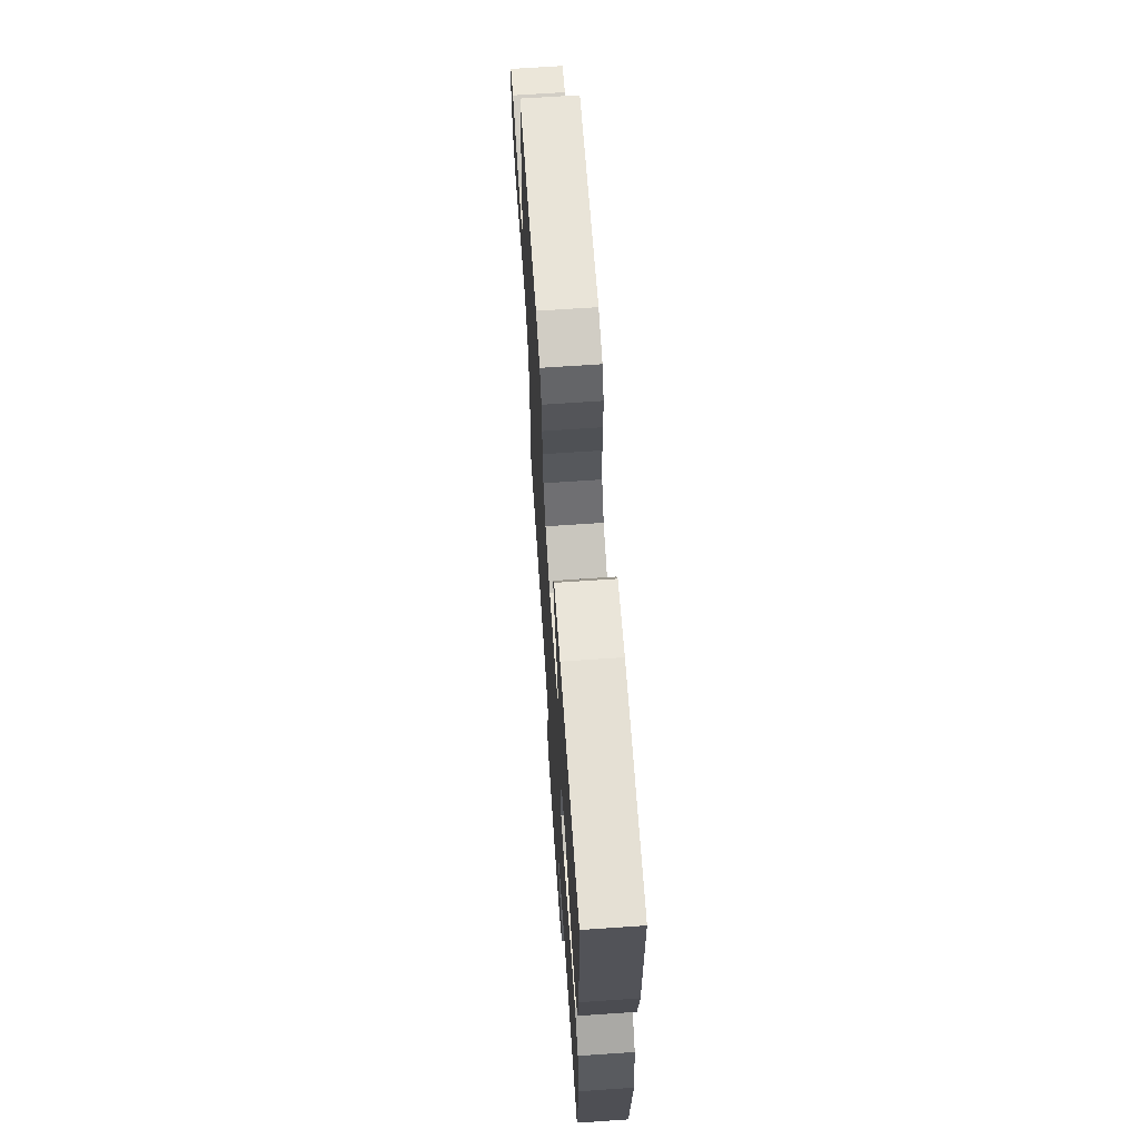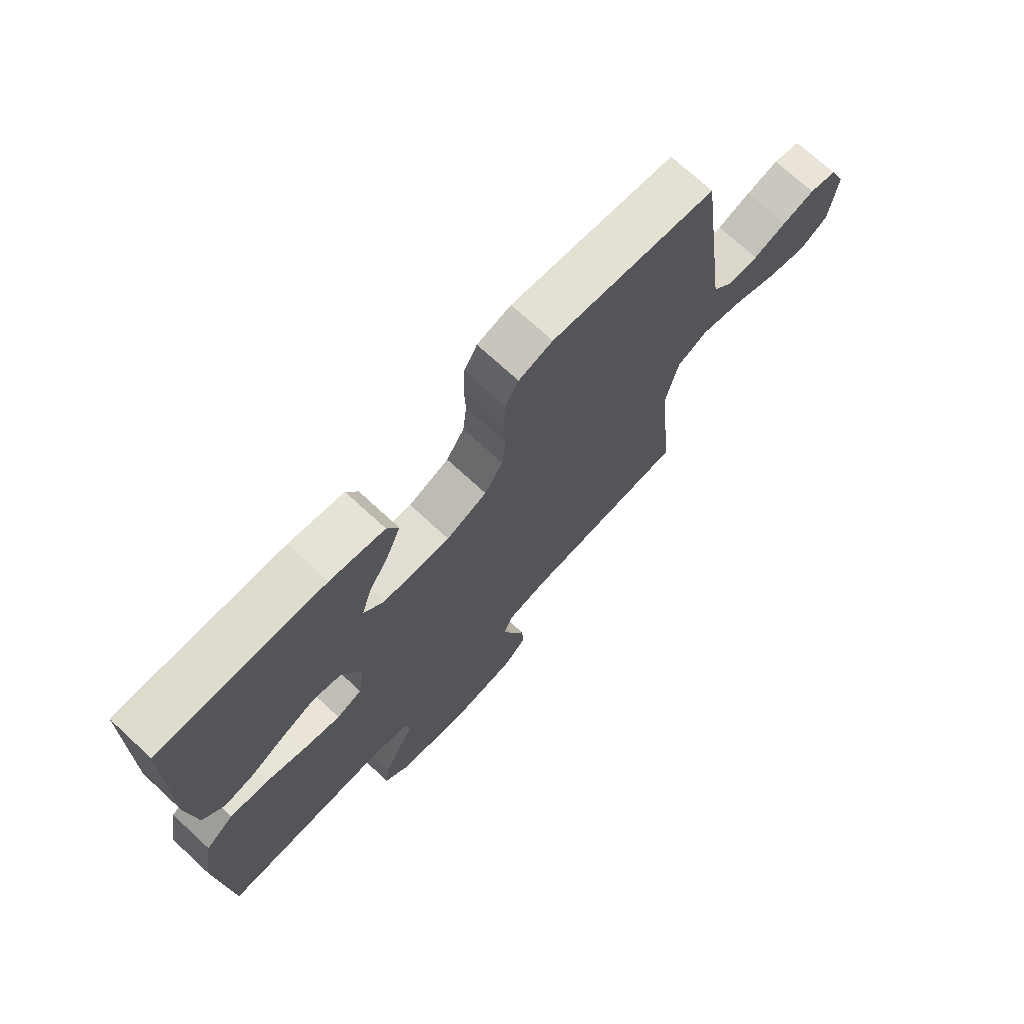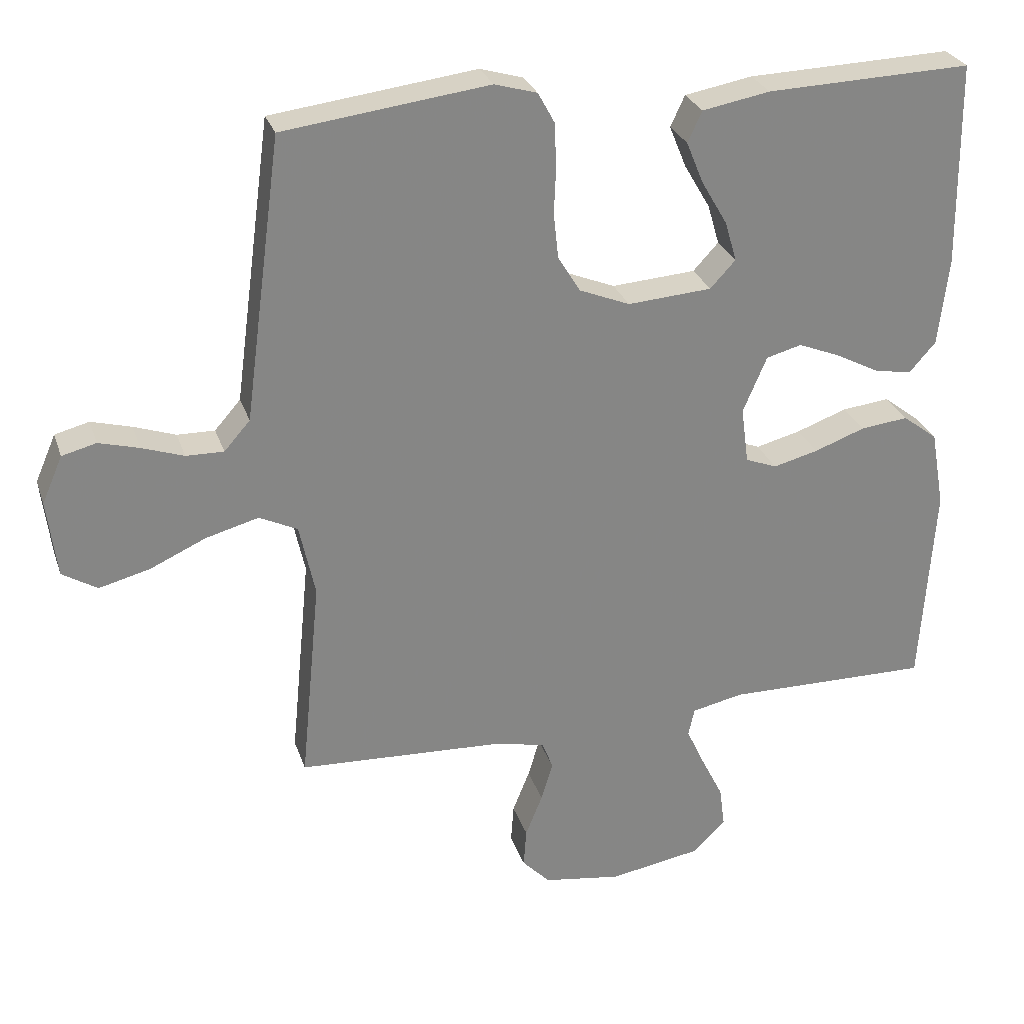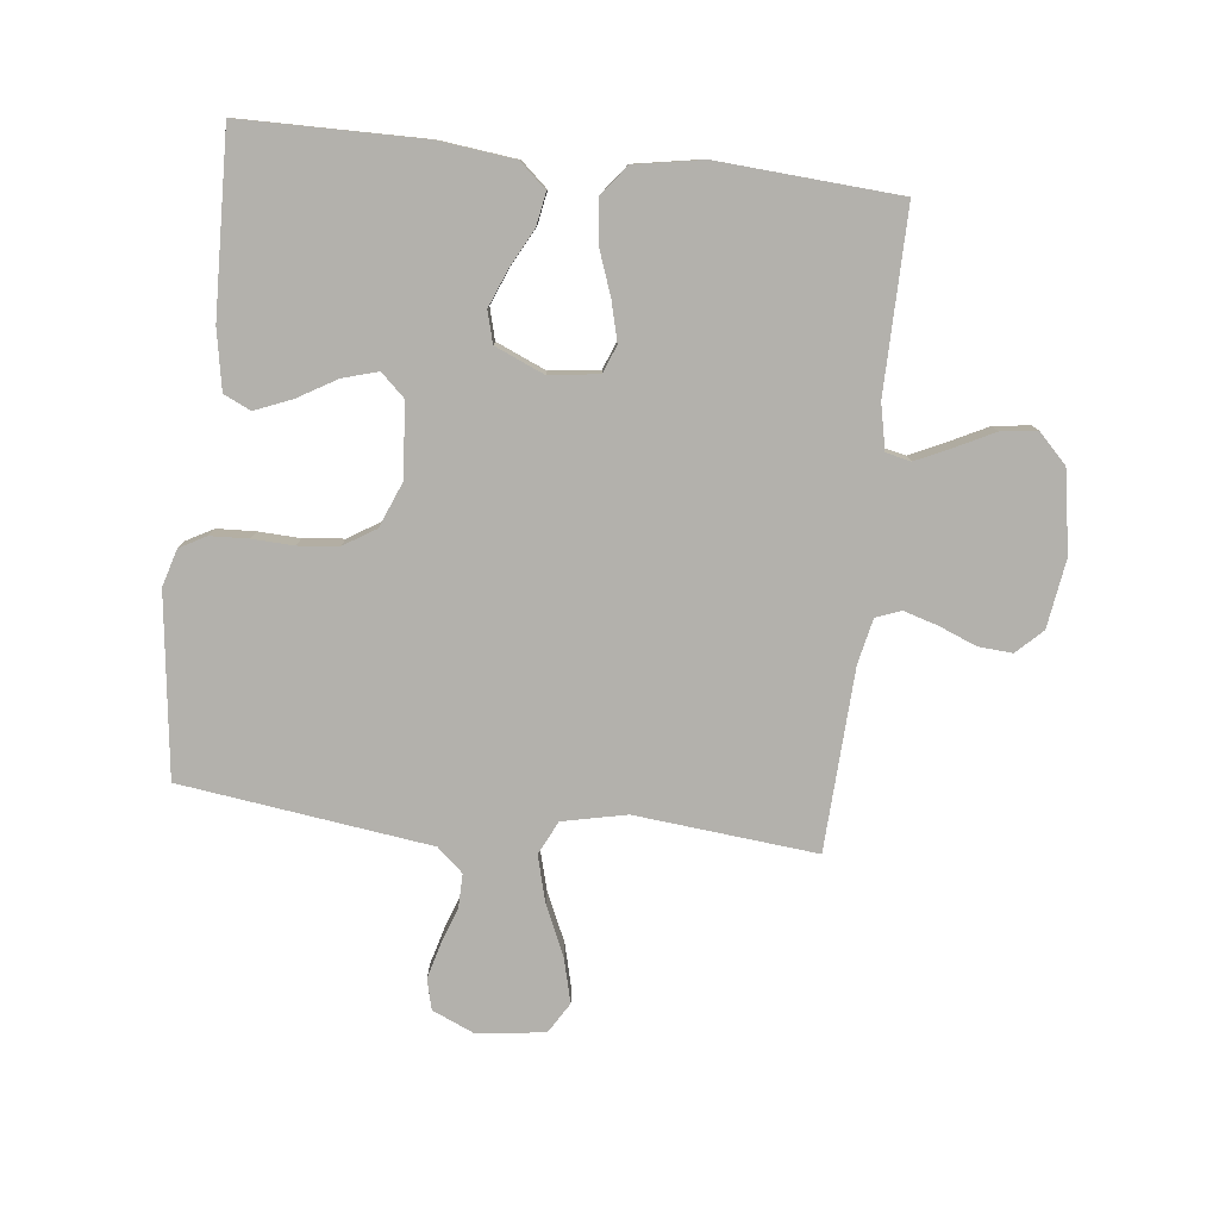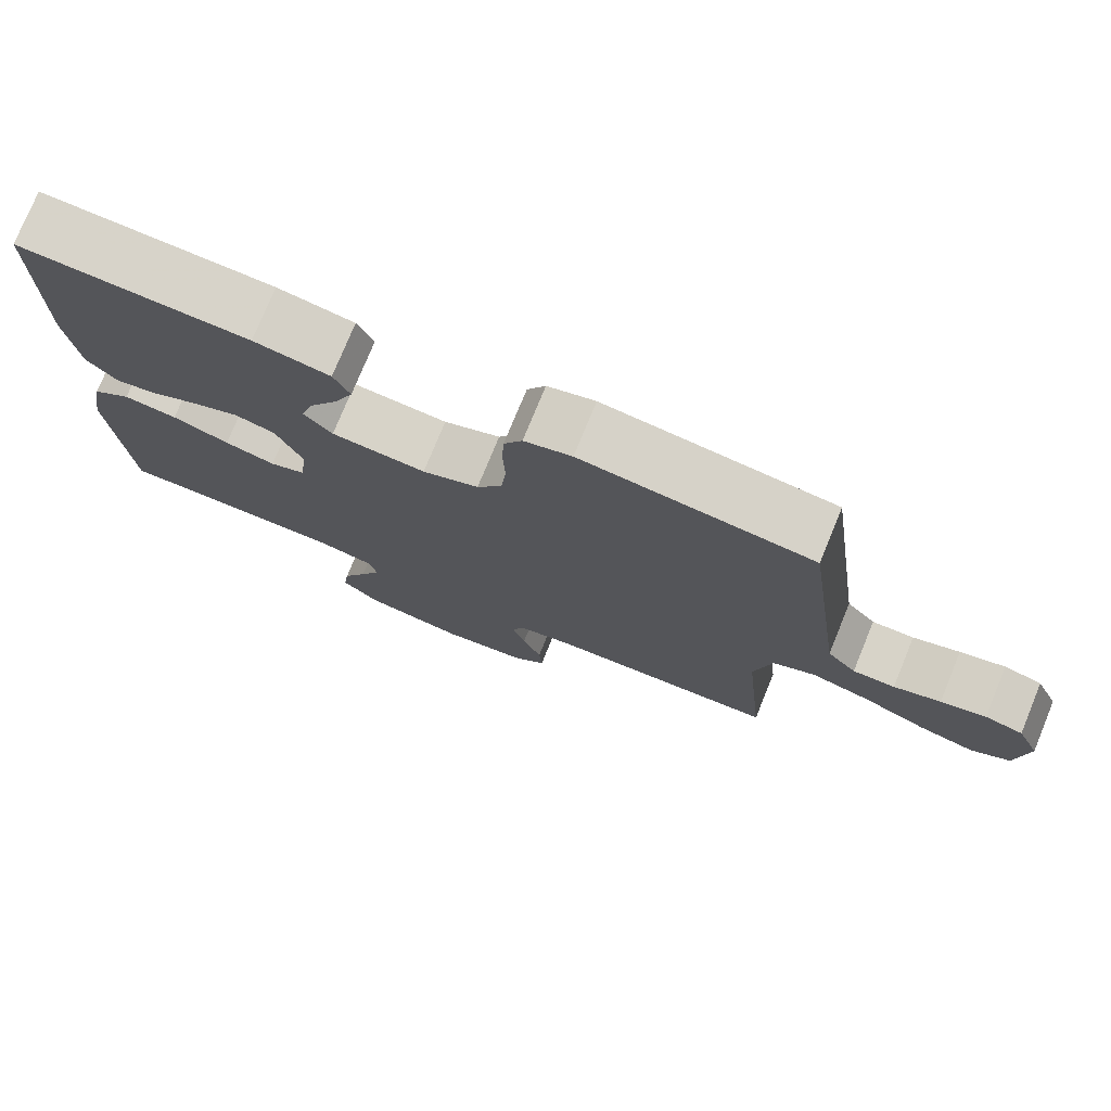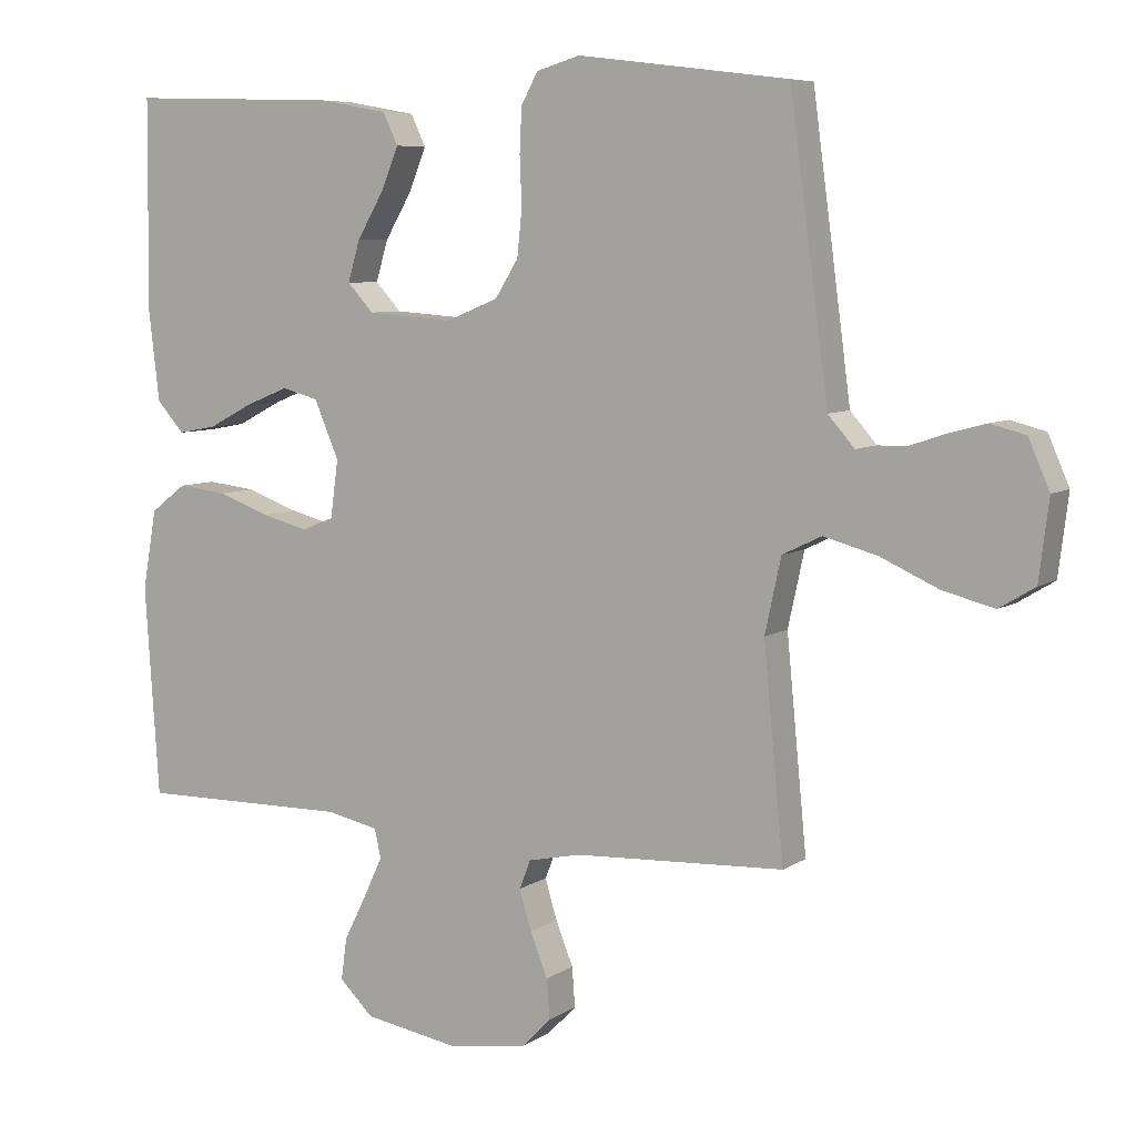
<metadata>
{"format":"obj","ext":"obj","renderer":"f3d","projection":"perspective","resolution":1024,"background":"white","views":[{"elev":67.5,"azim":86.1,"up":"+Z"},{"elev":72.0,"azim":132.8,"up":"+Z"},{"elev":27.8,"azim":-16.7,"up":"+Z"},{"elev":-79.1,"azim":83.5,"up":"+Y"},{"elev":76.6,"azim":-157.7,"up":"+Z"},{"elev":6.9,"azim":-150.6,"up":"+Z"}]}
</metadata>
<code>
v 0.5 0.07 0.5
v 0.503 0.07 0.2
v 0.488 0.07 0.072
v 0.449 0.07 0.028
v 0.394 0.07 0.038
v 0.331 0.07 0.071
v 0.269 0.07 0.096
v 0.217 0.07 0.082
v 0.182 0.07 0
v 0.193 0.07 -0.082
v 0.239 0.07 -0.1
v 0.305 0.07 -0.083
v 0.379 0.07 -0.056
v 0.449 0.07 -0.048
v 0.5 0.07 -0.087
v 0.52 0.07 -0.2
v 0.5 0.07 -0.5
v 0.2 0.07 -0.497
v 0.125 0.07 -0.513
v 0.116 0.07 -0.554
v 0.143 0.07 -0.612
v 0.175 0.07 -0.676
v 0.183 0.07 -0.736
v 0.135 0.07 -0.783
v 0 0.07 -0.806
v -0.114 0.07 -0.789
v -0.155 0.07 -0.747
v -0.151 0.07 -0.69
v -0.126 0.07 -0.628
v -0.109 0.07 -0.571
v -0.125 0.07 -0.53
v -0.2 0.07 -0.514
v -0.5 0.07 -0.5
v -0.471 0.07 -0.2
v -0.494 0.07 -0.094
v -0.55 0.07 -0.067
v -0.627 0.07 -0.088
v -0.709 0.07 -0.125
v -0.783 0.07 -0.144
v -0.834 0.07 -0.113
v -0.848 0.07 0
v -0.818 0.07 0.069
v -0.768 0.07 0.082
v -0.709 0.07 0.066
v -0.648 0.07 0.045
v -0.593 0.07 0.044
v -0.555 0.07 0.087
v -0.54 0.07 0.2
v -0.5 0.07 0.5
v -0.2 0.07 0.538
v -0.138 0.07 0.52
v -0.114 0.07 0.476
v -0.111 0.07 0.413
v -0.114 0.07 0.344
v -0.107 0.07 0.277
v -0.074 0.07 0.224
v 0 0.07 0.194
v 0.123 0.07 0.203
v 0.16 0.07 0.243
v 0.143 0.07 0.301
v 0.105 0.07 0.366
v 0.08 0.07 0.427
v 0.101 0.07 0.472
v 0.2 0.07 0.49
v 0.5 0 0.5
v 0.503 0 0.2
v 0.488 0 0.072
v 0.449 0 0.028
v 0.394 0 0.038
v 0.331 0 0.071
v 0.269 0 0.096
v 0.217 0 0.082
v 0.182 0 0
v 0.193 0 -0.082
v 0.239 0 -0.1
v 0.305 0 -0.083
v 0.379 0 -0.056
v 0.449 0 -0.048
v 0.5 0 -0.087
v 0.52 0 -0.2
v 0.5 0 -0.5
v 0.2 0 -0.497
v 0.125 0 -0.513
v 0.116 0 -0.554
v 0.143 0 -0.612
v 0.175 0 -0.676
v 0.183 0 -0.736
v 0.135 0 -0.783
v 0 0 -0.806
v -0.114 0 -0.789
v -0.155 0 -0.747
v -0.151 0 -0.69
v -0.126 0 -0.628
v -0.109 0 -0.571
v -0.125 0 -0.53
v -0.2 0 -0.514
v -0.5 0 -0.5
v -0.471 0 -0.2
v -0.494 0 -0.094
v -0.55 0 -0.067
v -0.627 0 -0.088
v -0.709 0 -0.125
v -0.783 0 -0.144
v -0.834 0 -0.113
v -0.848 0 0
v -0.818 0 0.069
v -0.768 0 0.082
v -0.709 0 0.066
v -0.648 0 0.045
v -0.593 0 0.044
v -0.555 0 0.087
v -0.54 0 0.2
v -0.5 0 0.5
v -0.2 0 0.538
v -0.138 0 0.52
v -0.114 0 0.476
v -0.111 0 0.413
v -0.114 0 0.344
v -0.107 0 0.277
v -0.074 0 0.224
v 0 0 0.194
v 0.123 0 0.203
v 0.16 0 0.243
v 0.143 0 0.301
v 0.105 0 0.366
v 0.08 0 0.427
v 0.101 0 0.472
v 0.2 0 0.49
f 60 61 62 63
f 59 60 63 64
f 51 52 53 54
f 51 54 55
f 50 51 55
f 47 48 49 50
f 47 50 55
f 46 47 55 56
f 42 43 44 45
f 40 41 42 45
f 40 45 46
f 37 38 39 40
f 36 37 40 46
f 35 36 46 56
f 32 33 34
f 31 32 34 35
f 26 27 28 29
f 26 29 30
f 25 26 30
f 24 25 30 31
f 21 22 23 24
f 20 21 24 31
f 15 16 17 18
f 15 18 19
f 12 13 14 15
f 11 12 15 19
f 10 11 19
f 9 10 19 20
f 3 4 5 6
f 3 6 7
f 2 3 7
f 59 64 1 2
f 58 59 2 7
f 57 58 7 8
f 56 57 8 9
f 31 35 56
f 9 20 31 56
f 127 126 125 124
f 128 127 124 123
f 118 117 116 115
f 119 118 115
f 119 115 114
f 114 113 112 111
f 119 114 111
f 120 119 111 110
f 109 108 107 106
f 109 106 105 104
f 110 109 104
f 104 103 102 101
f 110 104 101 100
f 120 110 100 99
f 98 97 96
f 99 98 96 95
f 93 92 91 90
f 94 93 90
f 94 90 89
f 95 94 89 88
f 88 87 86 85
f 95 88 85 84
f 82 81 80 79
f 83 82 79
f 79 78 77 76
f 83 79 76 75
f 83 75 74
f 84 83 74 73
f 70 69 68 67
f 71 70 67
f 71 67 66
f 66 65 128 123
f 71 66 123 122
f 72 71 122 121
f 73 72 121 120
f 120 99 95
f 120 95 84 73
f 1 65 66 2
f 2 66 67 3
f 3 67 68 4
f 4 68 69 5
f 5 69 70 6
f 6 70 71 7
f 7 71 72 8
f 8 72 73 9
f 9 73 74 10
f 10 74 75 11
f 11 75 76 12
f 12 76 77 13
f 13 77 78 14
f 14 78 79 15
f 15 79 80 16
f 16 80 81 17
f 17 81 82 18
f 18 82 83 19
f 19 83 84 20
f 20 84 85 21
f 21 85 86 22
f 22 86 87 23
f 23 87 88 24
f 24 88 89 25
f 25 89 90 26
f 26 90 91 27
f 27 91 92 28
f 28 92 93 29
f 29 93 94 30
f 30 94 95 31
f 31 95 96 32
f 32 96 97 33
f 33 97 98 34
f 34 98 99 35
f 35 99 100 36
f 36 100 101 37
f 37 101 102 38
f 38 102 103 39
f 39 103 104 40
f 40 104 105 41
f 41 105 106 42
f 42 106 107 43
f 43 107 108 44
f 44 108 109 45
f 45 109 110 46
f 46 110 111 47
f 47 111 112 48
f 48 112 113 49
f 49 113 114 50
f 50 114 115 51
f 51 115 116 52
f 52 116 117 53
f 53 117 118 54
f 54 118 119 55
f 55 119 120 56
f 56 120 121 57
f 57 121 122 58
f 58 122 123 59
f 59 123 124 60
f 60 124 125 61
f 61 125 126 62
f 62 126 127 63
f 63 127 128 64
f 64 128 65 1

</code>
